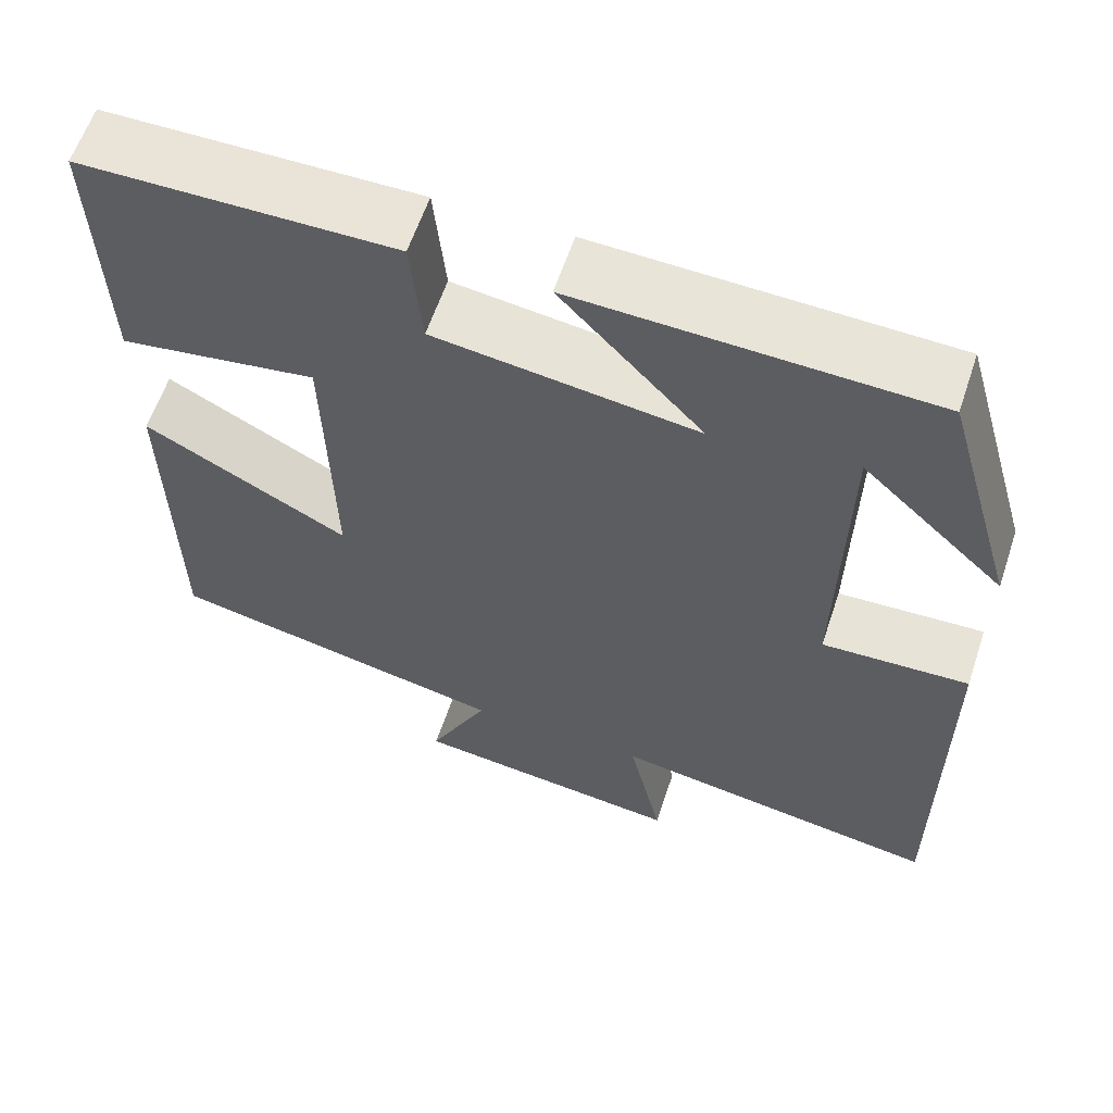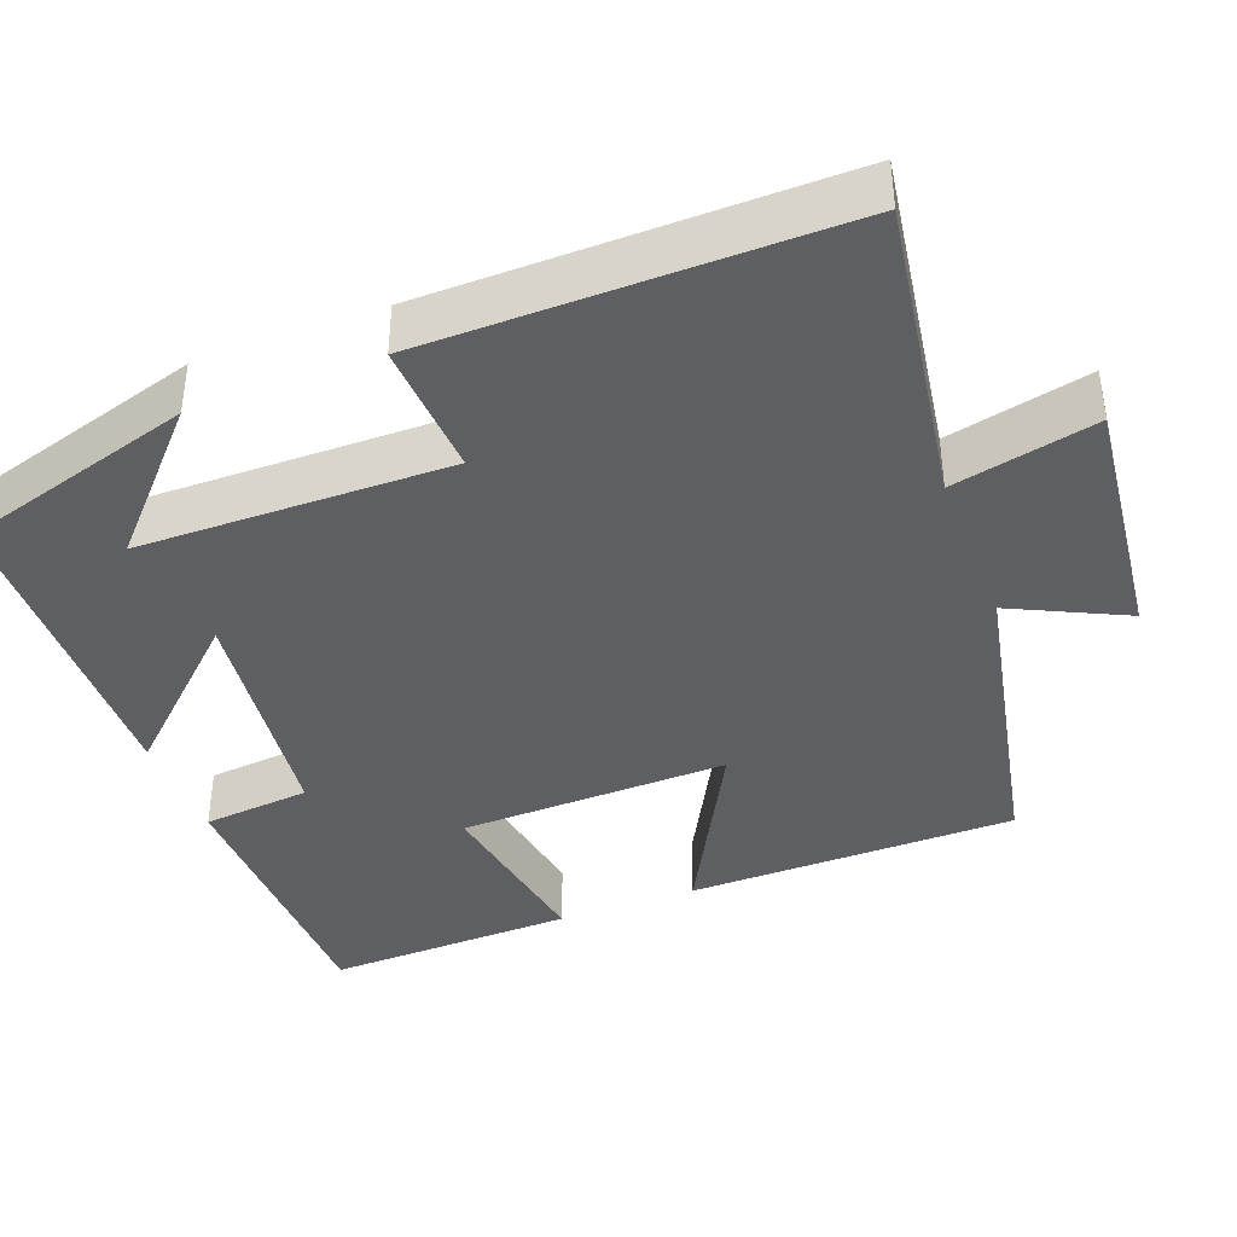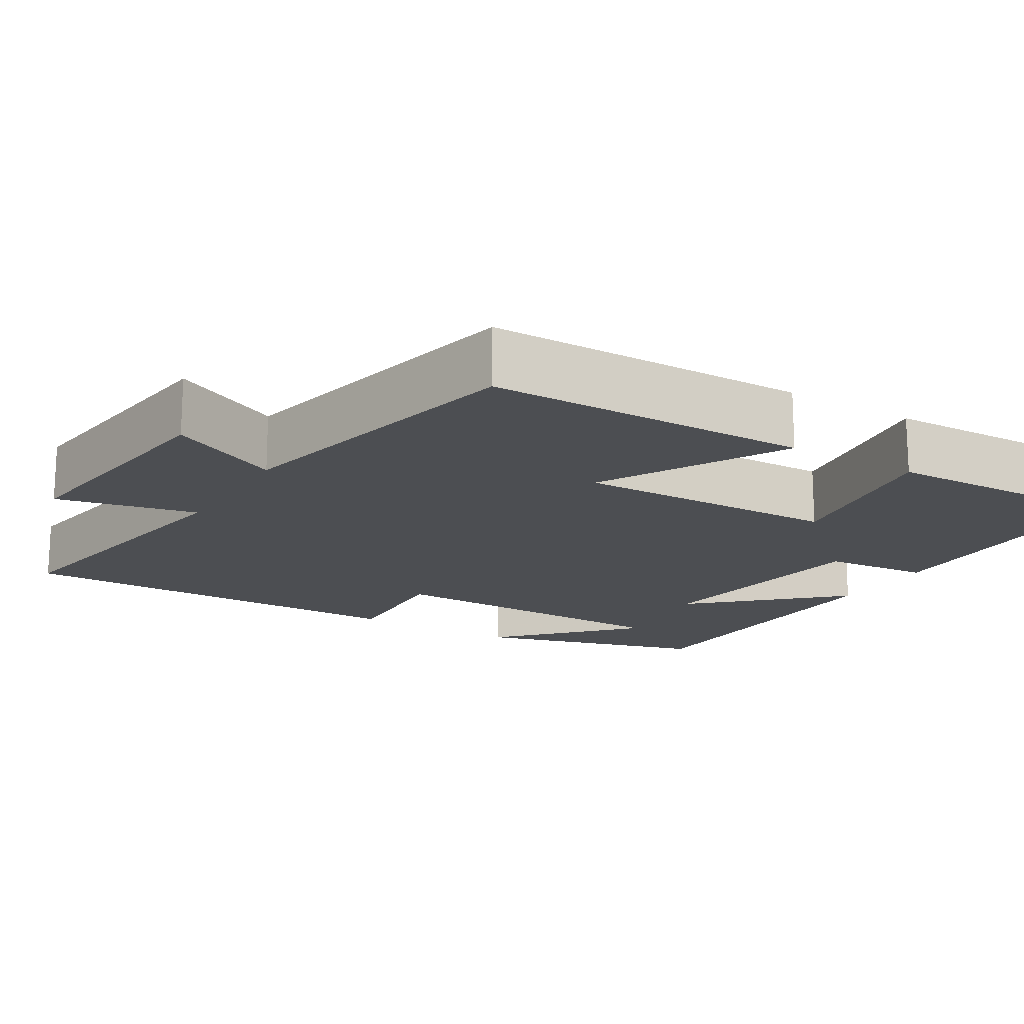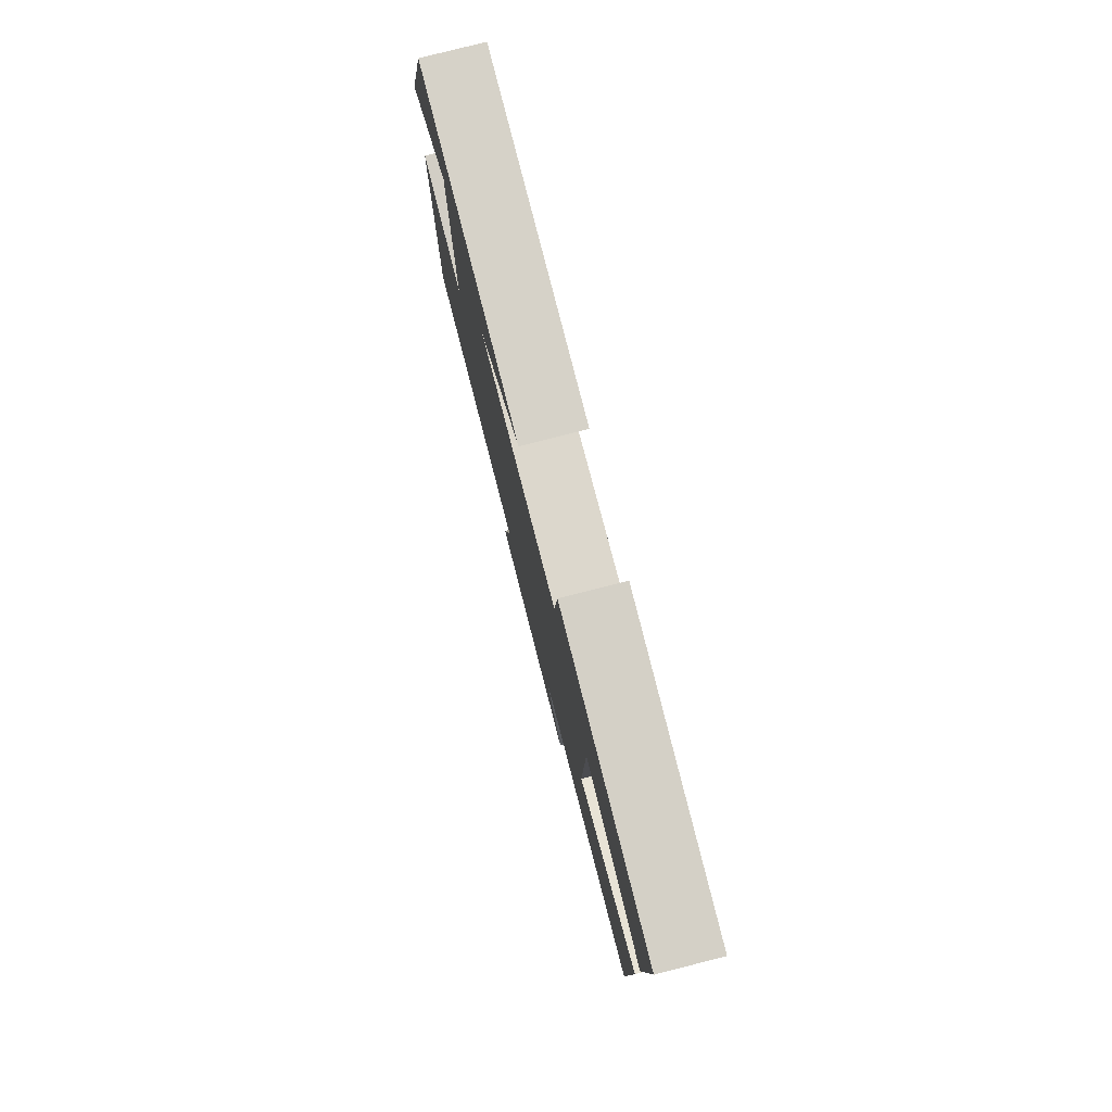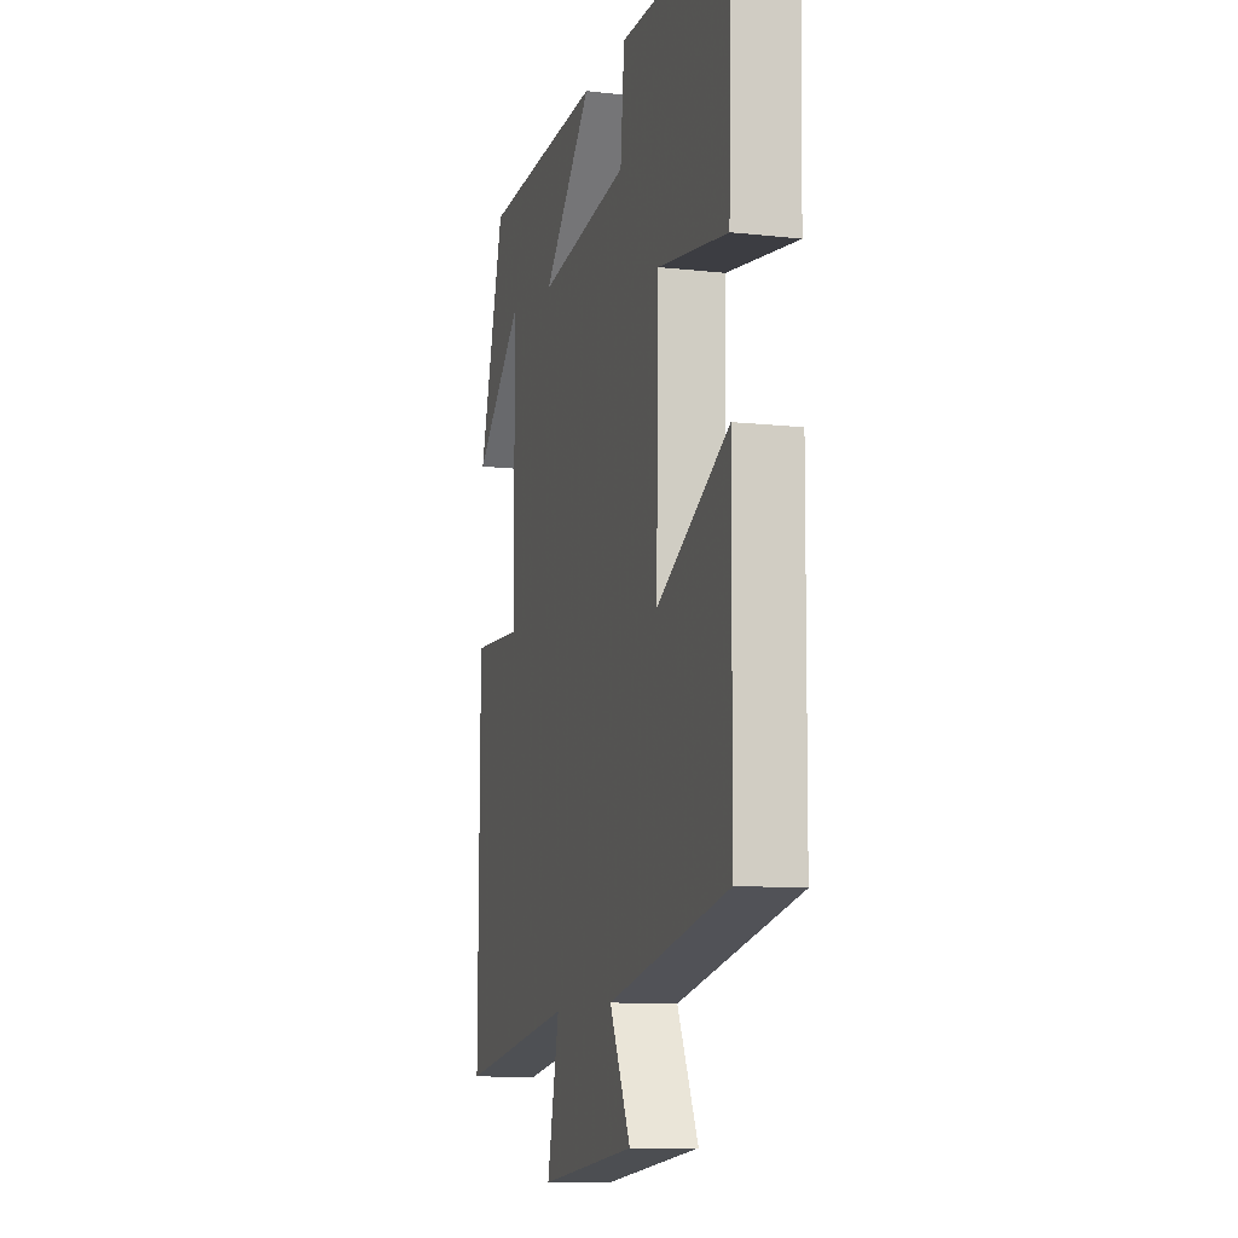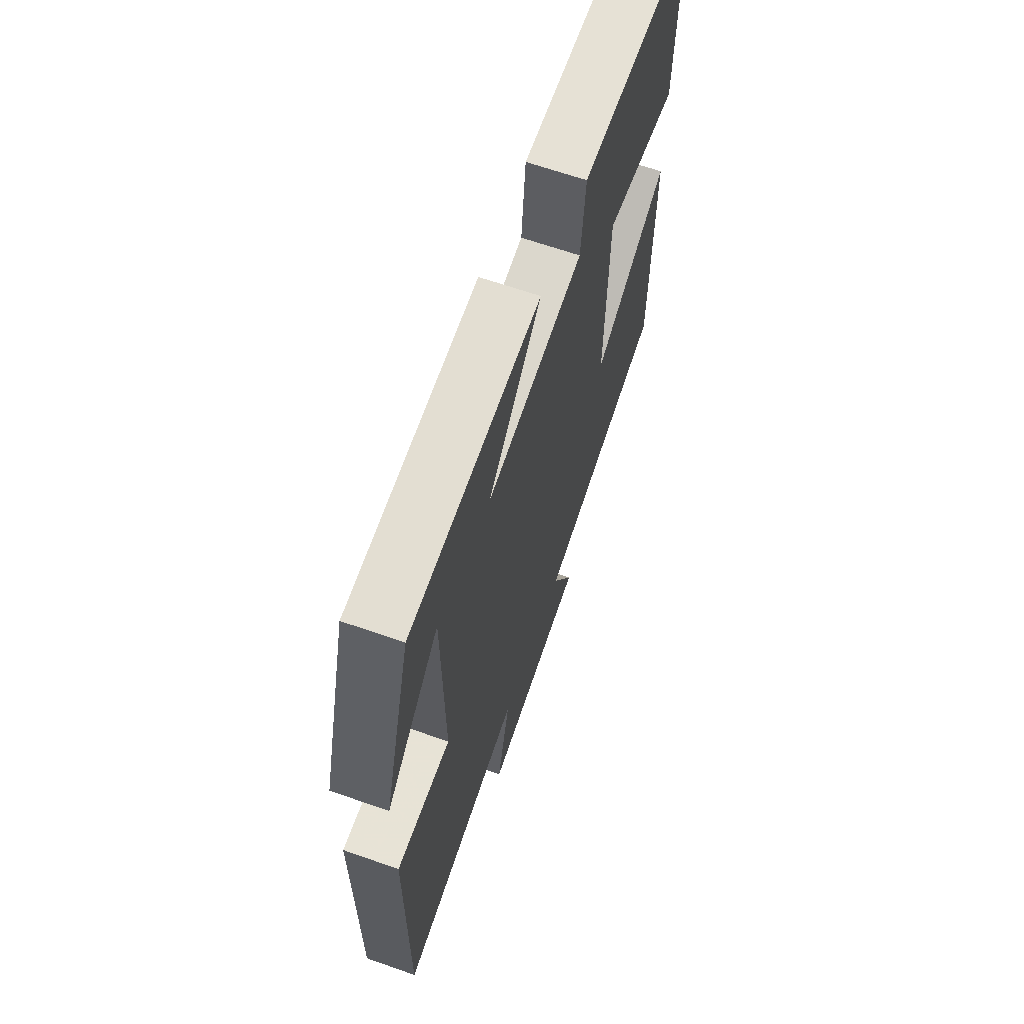
<metadata>
{"format":"obj","ext":"obj","renderer":"f3d","projection":"perspective","resolution":1024,"background":"white","views":[{"elev":60.7,"azim":18.5,"up":"+Z"},{"elev":-39.5,"azim":111.1,"up":"+Y"},{"elev":-16.9,"azim":-121.3,"up":"+Y"},{"elev":79.7,"azim":-104.2,"up":"+Z"},{"elev":-10.3,"azim":-105.7,"up":"+Z"},{"elev":65.5,"azim":109.4,"up":"+Z"}]}
</metadata>
<code>
v -0.496 0.07 -0.416
v -0.5 0.07 0.001
v -0.263 0.07 -0.127
v -0.271 0.07 0.215
v -0.5 0.07 0.179
v -0.509 0.07 0.496
v -0.147 0.07 0.5
v -0.134 0.07 0.363
v 0.17 0.07 0.323
v 0.005 0.07 0.5
v 0.414 0.07 0.486
v 0.5 0.07 0.189
v 0.335 0.07 0.343
v 0.329 0.07 -0.049
v 0.5 0.07 -0.041
v 0.503 0.07 -0.562
v 0.114 0.07 -0.5
v 0.154 0.07 -0.681
v -0.166 0.07 -0.643
v -0.096 0.07 -0.5
v -0.496 0 -0.416
v -0.5 0 0.001
v -0.263 0 -0.127
v -0.271 0 0.215
v -0.5 0 0.179
v -0.509 0 0.496
v -0.147 0 0.5
v -0.134 0 0.363
v 0.17 0 0.323
v 0.005 0 0.5
v 0.414 0 0.486
v 0.5 0 0.189
v 0.335 0 0.343
v 0.329 0 -0.049
v 0.5 0 -0.041
v 0.503 0 -0.562
v 0.114 0 -0.5
v 0.154 0 -0.681
v -0.166 0 -0.643
v -0.096 0 -0.5
f 17 18 19 20
f 1 2 3
f 20 1 3
f 17 20 3
f 16 17 3
f 15 16 3
f 14 15 3
f 13 14 3 4
f 11 12 13
f 9 10 11 13
f 9 13 4 5
f 8 9 5
f 5 6 7 8
f 40 39 38 37
f 23 22 21
f 23 21 40
f 23 40 37
f 23 37 36
f 23 36 35
f 23 35 34
f 24 23 34 33
f 33 32 31
f 33 31 30 29
f 25 24 33 29
f 25 29 28
f 28 27 26 25
f 1 21 22 2
f 2 22 23 3
f 3 23 24 4
f 4 24 25 5
f 5 25 26 6
f 6 26 27 7
f 7 27 28 8
f 8 28 29 9
f 9 29 30 10
f 10 30 31 11
f 11 31 32 12
f 12 32 33 13
f 13 33 34 14
f 14 34 35 15
f 15 35 36 16
f 16 36 37 17
f 17 37 38 18
f 18 38 39 19
f 19 39 40 20
f 20 40 21 1

</code>
